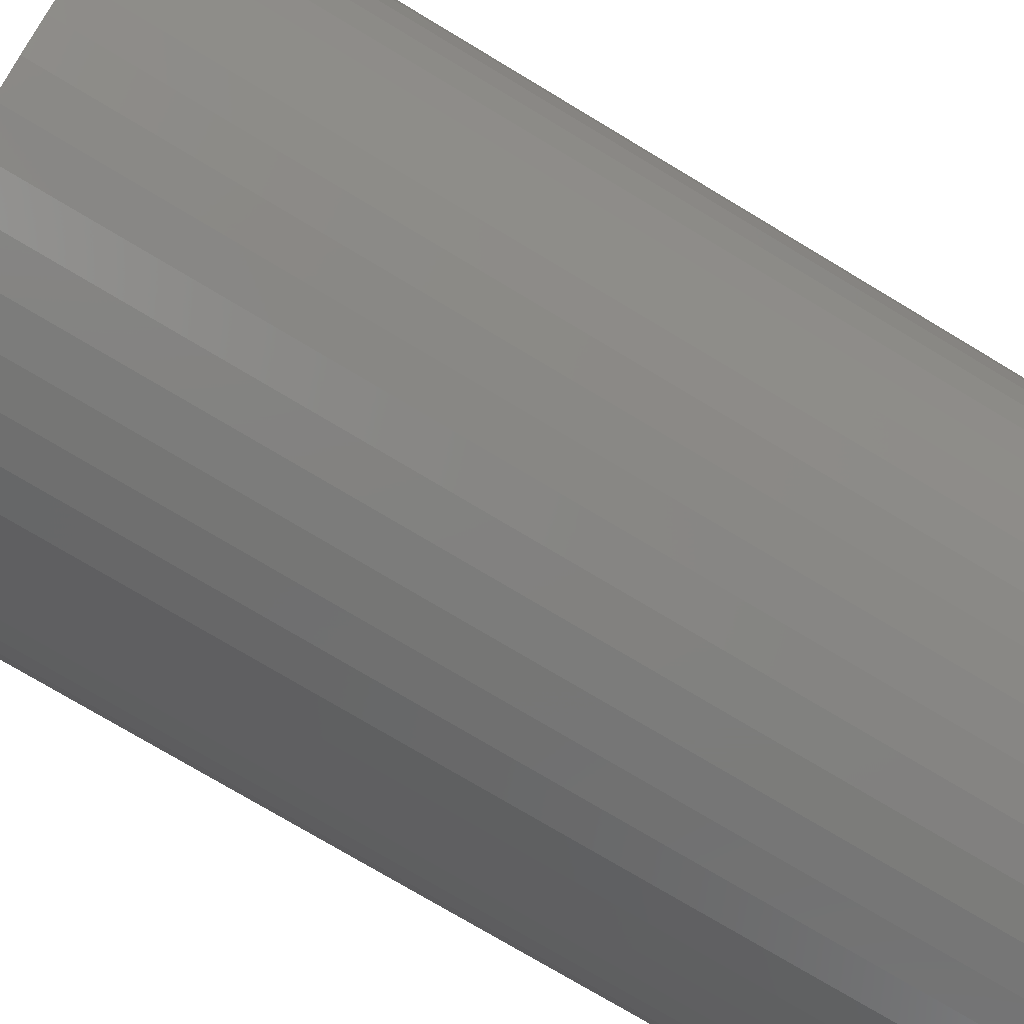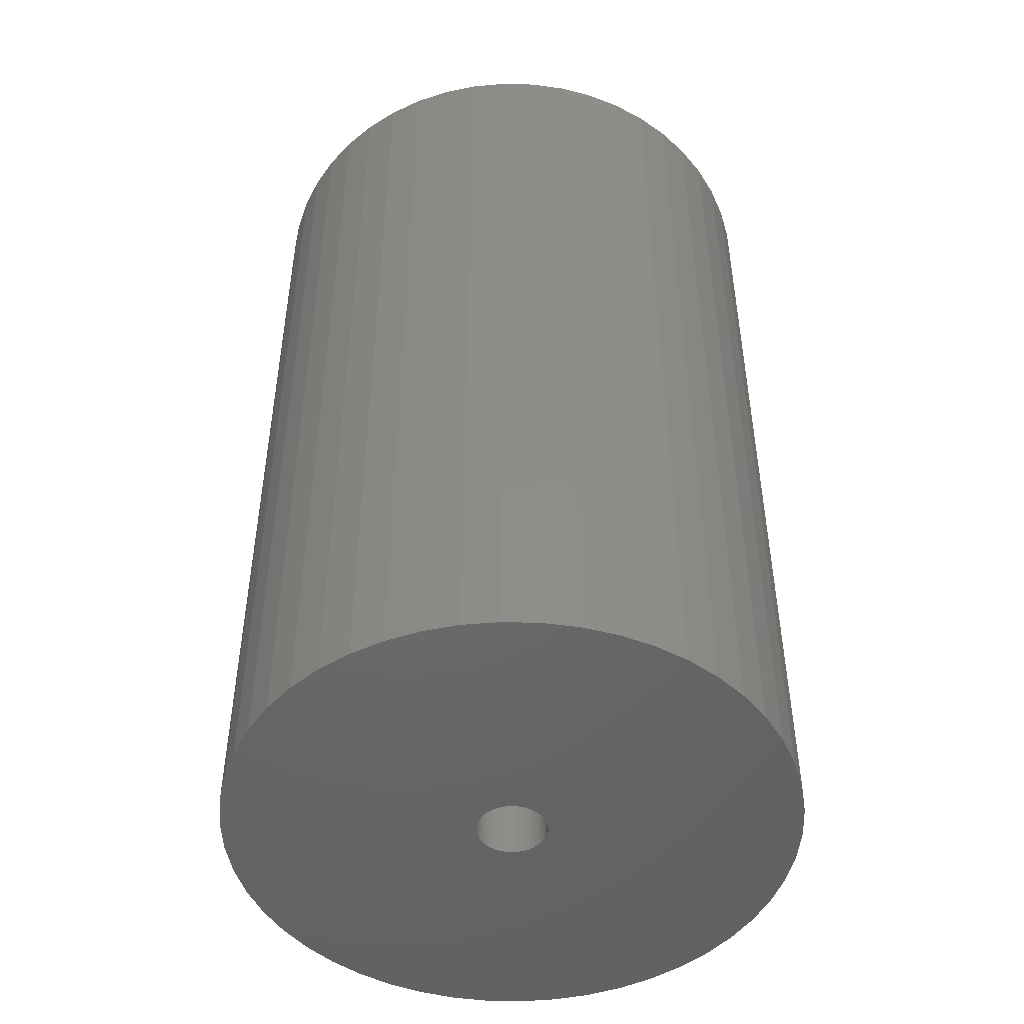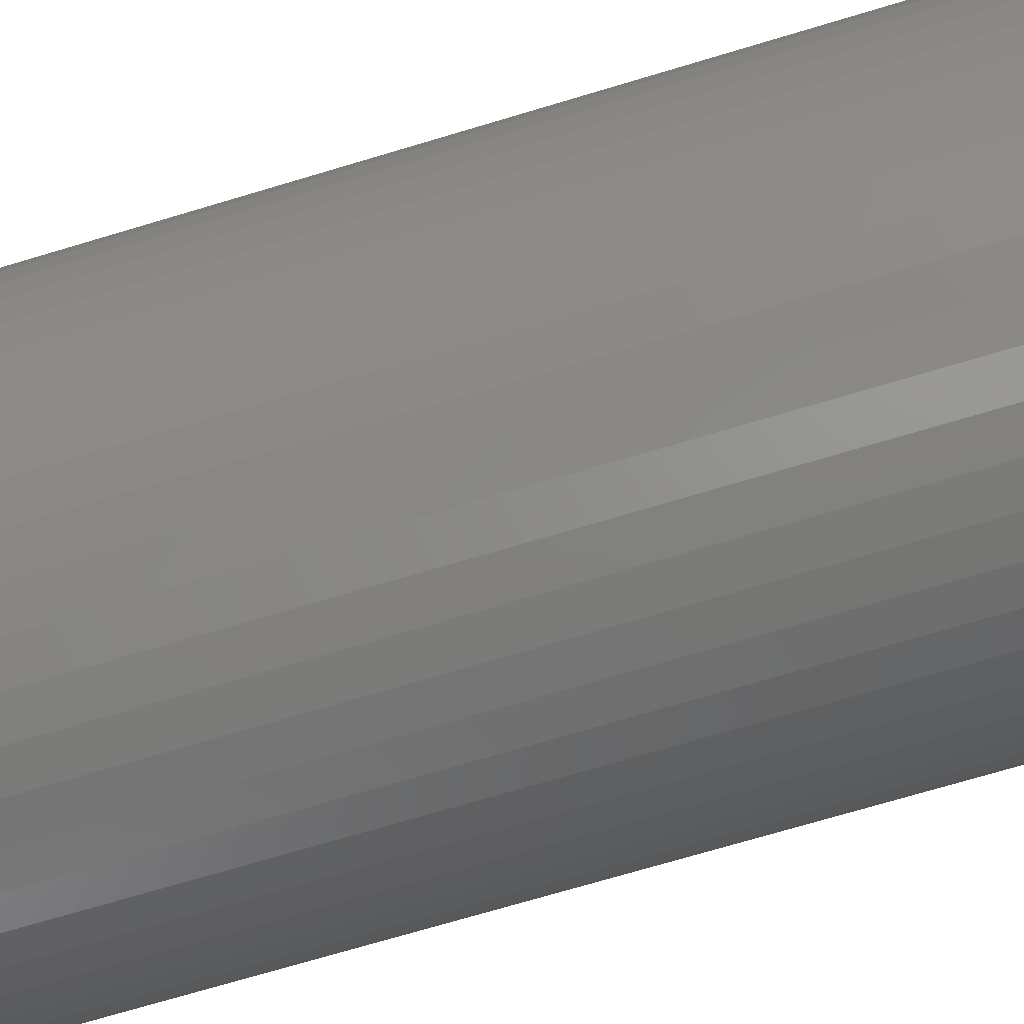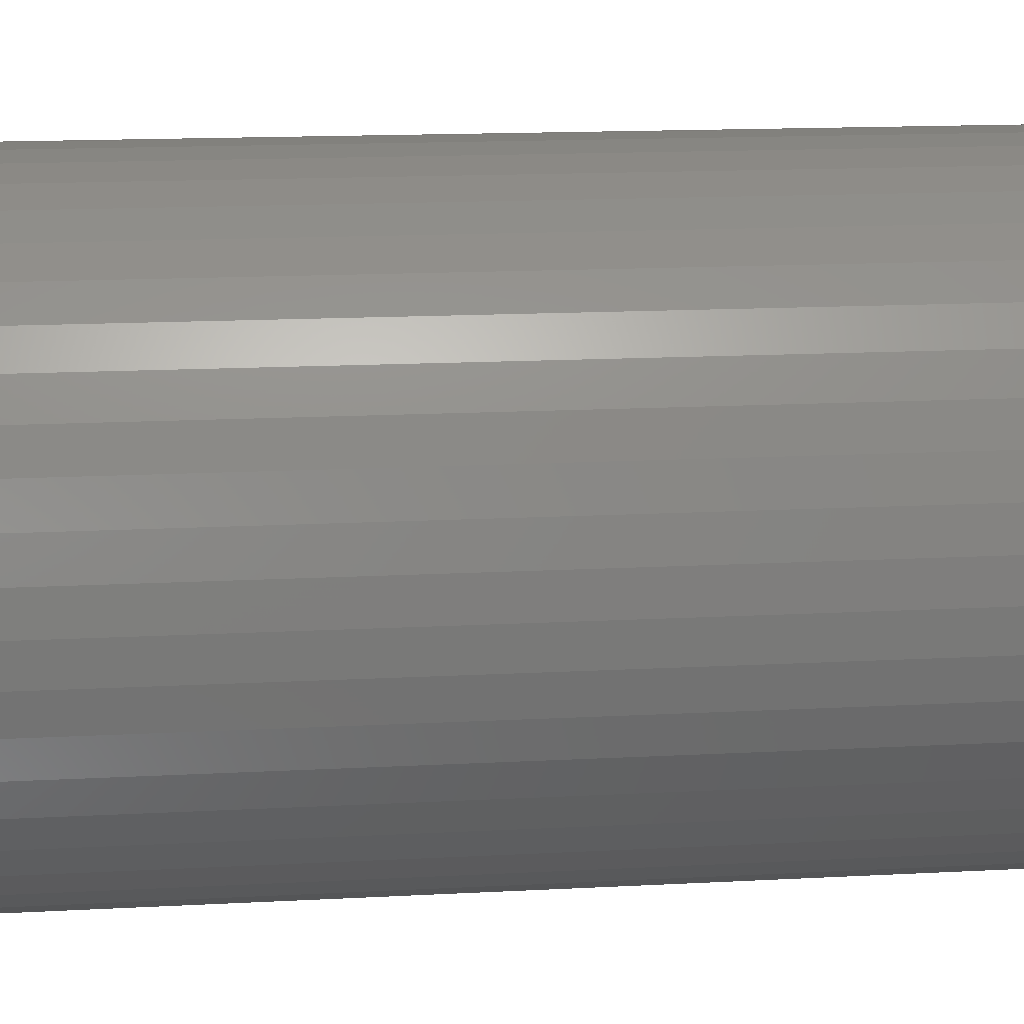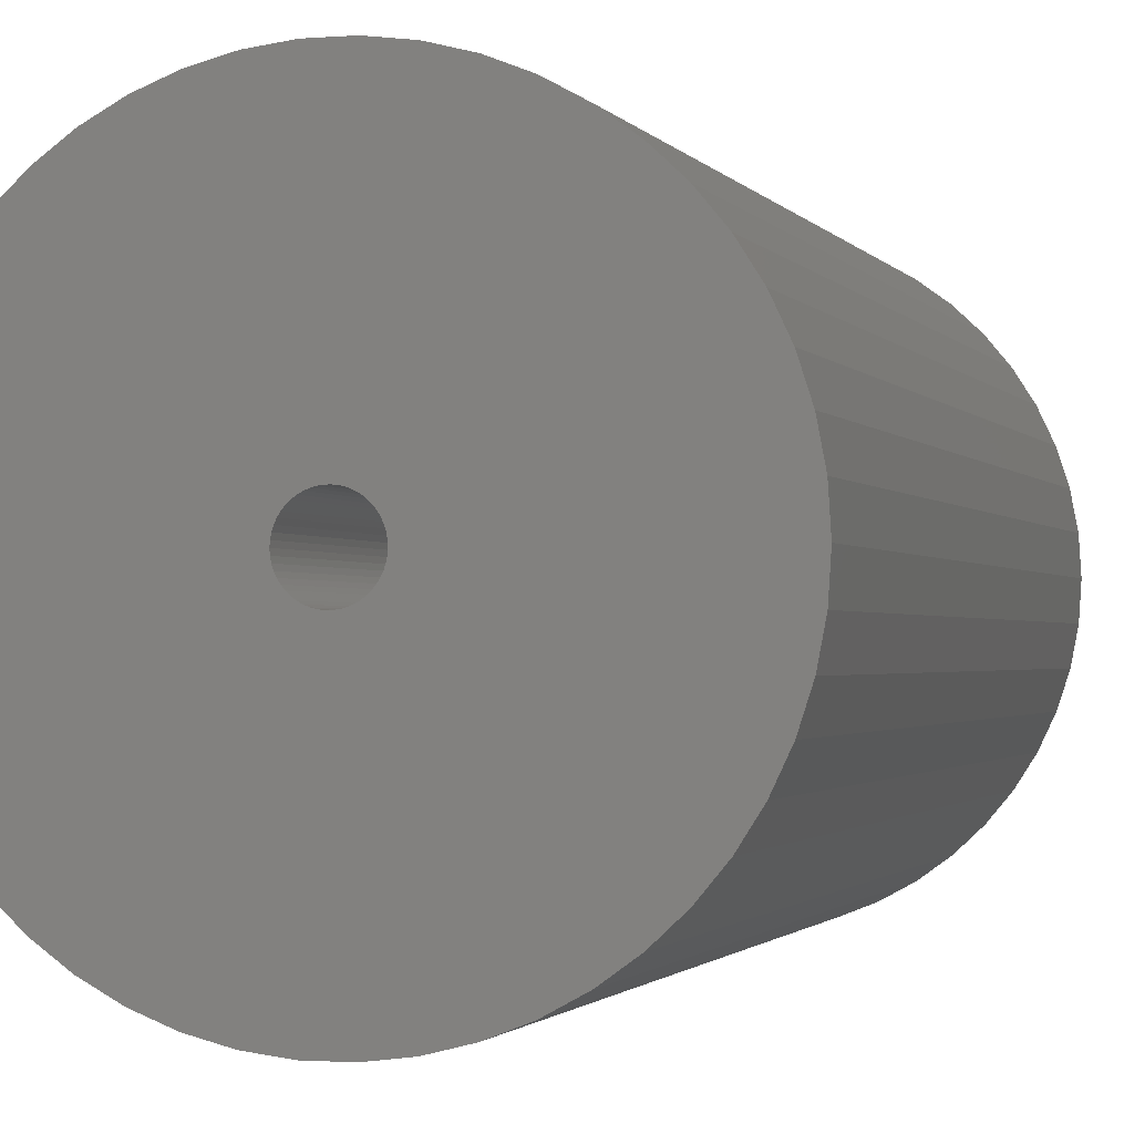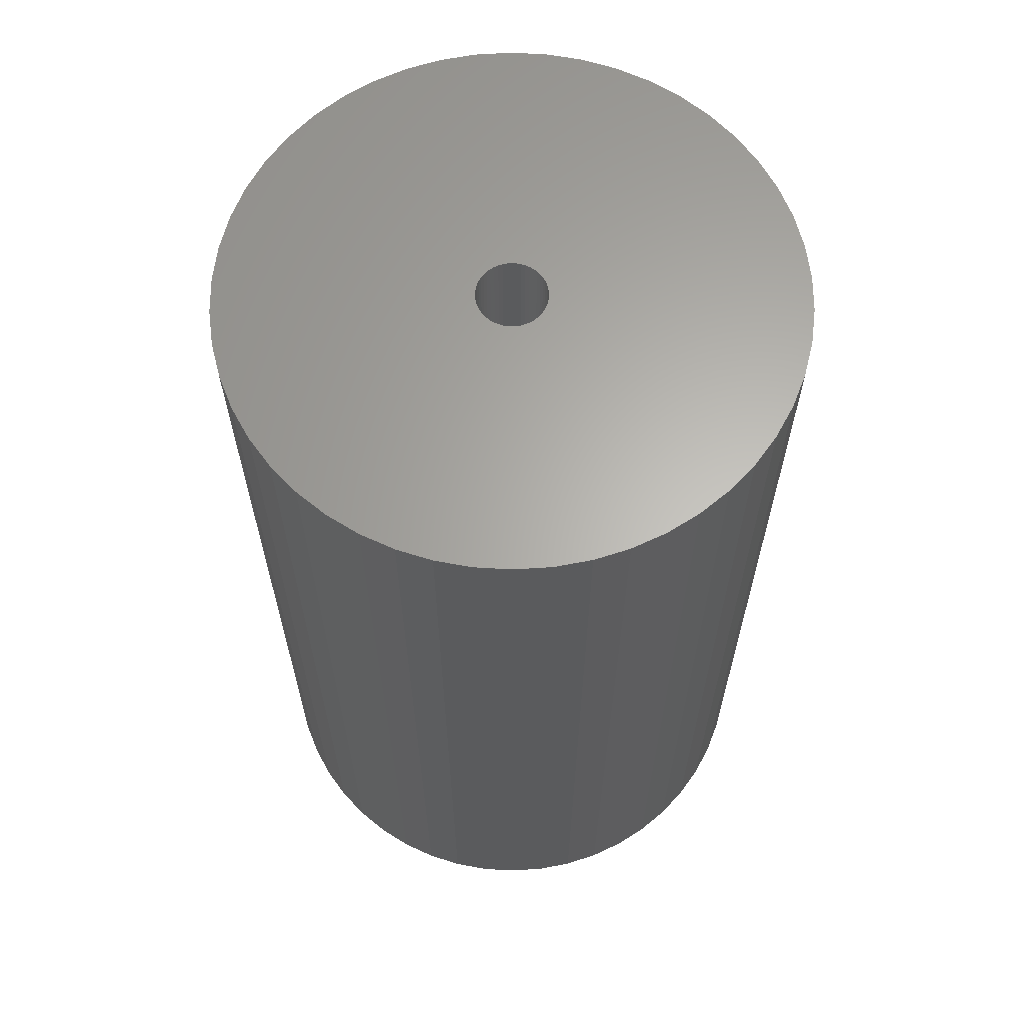
<metadata>
{"format":"stl","ext":"stl","renderer":"f3d","projection":"perspective","resolution":1024,"background":"white","views":[{"elev":-75.4,"azim":59.0,"up":"+Y"},{"elev":-48.3,"azim":-15.9,"up":"+Z"},{"elev":-74.1,"azim":-73.5,"up":"+Y"},{"elev":15.1,"azim":-96.6,"up":"+Y"},{"elev":-1.4,"azim":16.5,"up":"+Y"},{"elev":63.9,"azim":147.4,"up":"+Z"}]}
</metadata>
<code>
# stl→obj: 200 verts, 400 faces
v 11 0 18
v 10.91 1.379 -18
v 10.91 1.379 18
v 11 0 -18
v -11 0 -18
v -10.91 1.379 18
v -10.91 1.379 -18
v -11 0 18
v 0.6907 10.98 -18
v -0.6907 10.98 18
v 0.6907 10.98 18
v -0.6907 10.98 -18
v -0.6907 -10.98 -18
v 0.6907 -10.98 18
v -0.6907 -10.98 18
v 0.6907 -10.98 -18
v 8.019 7.53 -18
v 7.012 8.476 18
v 8.019 7.53 18
v 7.012 8.476 -18
v -7.012 8.476 -18
v -8.019 7.53 18
v -7.012 8.476 18
v -8.019 7.53 -18
v -3.399 10.46 -18
v -4.684 9.953 18
v -3.399 10.46 18
v -4.684 9.953 -18
v 10.23 4.049 18
v 9.639 5.299 -18
v 9.639 5.299 18
v 10.23 4.049 -18
v 4.684 9.953 -18
v 3.399 10.46 18
v 4.684 9.953 18
v 3.399 10.46 -18
v 2.061 10.81 18
v 2.061 10.81 -18
v 5.894 9.288 -18
v 5.894 9.288 18
v -10.23 4.049 -18
v -9.639 5.299 18
v -9.639 5.299 -18
v -10.23 4.049 18
v 1.35 0 18
v 1.339 0.1692 18
v 10.65 2.736 18
v 10.91 -1.379 18
v 1.308 0.3357 18
v 1.339 -0.1692 18
v 1.255 0.497 18
v 10.65 -2.736 18
v 1.183 0.6504 18
v 8.899 6.466 18
v 1.308 -0.3357 18
v 1.092 0.7935 18
v 10.23 -4.049 18
v 0.9841 0.9241 18
v 1.255 -0.497 18
v 0.8605 1.04 18
v 9.639 -5.299 18
v 0.7234 1.14 18
v 1.183 -0.6504 18
v 0.5748 1.222 18
v 8.899 -6.466 18
v 0.4172 1.284 18
v 1.092 -0.7935 18
v 8.019 -7.53 18
v 0.253 1.326 18
v 0.08477 1.347 18
v -0.08477 1.347 18
v -0.253 1.326 18
v -2.061 10.81 18
v -0.4172 1.284 18
v -0.5748 1.222 18
v -0.7234 1.14 18
v -5.894 9.288 18
v -0.8605 1.04 18
v -0.9841 0.9241 18
v -1.092 0.7935 18
v 0.9841 -0.9241 18
v 7.012 -8.476 18
v 0.8605 -1.04 18
v 5.894 -9.288 18
v 0.7234 -1.14 18
v 4.684 -9.953 18
v 0.5748 -1.222 18
v 3.399 -10.46 18
v 0.4172 -1.284 18
v 2.061 -10.81 18
v 0.253 -1.326 18
v 0.08477 -1.347 18
v -0.08477 -1.347 18
v -0.253 -1.326 18
v -2.061 -10.81 18
v -0.4172 -1.284 18
v -3.399 -10.46 18
v -0.5748 -1.222 18
v -4.684 -9.953 18
v -0.7234 -1.14 18
v -5.894 -9.288 18
v -0.8605 -1.04 18
v -7.012 -8.476 18
v -0.9841 -0.9241 18
v -8.019 -7.53 18
v -1.092 -0.7935 18
v -8.899 -6.466 18
v -1.183 -0.6504 18
v -9.639 -5.299 18
v -1.255 -0.497 18
v -10.23 -4.049 18
v -1.308 -0.3357 18
v -10.65 -2.736 18
v -1.339 -0.1692 18
v -10.91 -1.379 18
v -1.35 0 18
v -8.899 6.466 18
v -1.183 0.6504 18
v -1.255 0.497 18
v -1.308 0.3357 18
v -10.65 2.736 18
v -1.339 0.1692 18
v -2.061 10.81 -18
v 1.35 0 -18
v 10.91 -1.379 -18
v 1.339 -0.1692 -18
v 10.65 -2.736 -18
v 1.308 -0.3357 -18
v 10.23 -4.049 -18
v 1.339 0.1692 -18
v 1.255 -0.497 -18
v 9.639 -5.299 -18
v 10.65 2.736 -18
v 1.183 -0.6504 -18
v 8.899 -6.466 -18
v 1.308 0.3357 -18
v 1.092 -0.7935 -18
v 8.019 -7.53 -18
v 0.9841 -0.9241 -18
v 7.012 -8.476 -18
v 1.255 0.497 -18
v 0.8605 -1.04 -18
v 5.894 -9.288 -18
v 0.7234 -1.14 -18
v 4.684 -9.953 -18
v 1.183 0.6504 -18
v 0.5748 -1.222 -18
v 3.399 -10.46 -18
v 8.899 6.466 -18
v 0.4172 -1.284 -18
v 2.061 -10.81 -18
v 1.092 0.7935 -18
v 0.253 -1.326 -18
v 0.08477 -1.347 -18
v -0.08477 -1.347 -18
v -0.253 -1.326 -18
v -2.061 -10.81 -18
v -0.4172 -1.284 -18
v -3.399 -10.46 -18
v -0.5748 -1.222 -18
v -4.684 -9.953 -18
v -0.7234 -1.14 -18
v -5.894 -9.288 -18
v -0.8605 -1.04 -18
v -7.012 -8.476 -18
v -0.9841 -0.9241 -18
v -8.019 -7.53 -18
v -1.092 -0.7935 -18
v 0.9841 0.9241 -18
v 0.8605 1.04 -18
v 0.7234 1.14 -18
v 0.5748 1.222 -18
v 0.4172 1.284 -18
v 0.253 1.326 -18
v 0.08477 1.347 -18
v -0.08477 1.347 -18
v -0.253 1.326 -18
v -0.4172 1.284 -18
v -0.5748 1.222 -18
v -0.7234 1.14 -18
v -5.894 9.288 -18
v -0.8605 1.04 -18
v -0.9841 0.9241 -18
v -1.092 0.7935 -18
v -8.899 6.466 -18
v -1.183 0.6504 -18
v -1.255 0.497 -18
v -1.308 0.3357 -18
v -10.65 2.736 -18
v -1.339 0.1692 -18
v -1.35 0 -18
v -8.899 -6.466 -18
v -1.183 -0.6504 -18
v -9.639 -5.299 -18
v -1.255 -0.497 -18
v -10.23 -4.049 -18
v -1.308 -0.3357 -18
v -10.65 -2.736 -18
v -1.339 -0.1692 -18
v -10.91 -1.379 -18
f 1 2 3
f 2 1 4
f 5 6 7
f 6 5 8
f 9 10 11
f 10 9 12
f 13 14 15
f 14 13 16
f 17 18 19
f 18 17 20
f 21 22 23
f 22 21 24
f 25 26 27
f 26 25 28
f 29 30 31
f 30 29 32
f 33 34 35
f 34 33 36
f 36 37 34
f 37 36 38
f 39 35 40
f 35 39 33
f 41 42 43
f 42 41 44
f 45 1 3
f 46 3 47
f 1 45 48
f 49 47 29
f 50 48 45
f 51 29 31
f 48 50 52
f 53 31 54
f 55 52 50
f 56 54 19
f 52 55 57
f 58 19 18
f 59 57 55
f 60 18 40
f 57 59 61
f 62 40 35
f 63 61 59
f 64 35 34
f 61 63 65
f 66 34 37
f 67 65 63
f 65 67 68
f 3 46 45
f 47 49 46
f 29 51 49
f 31 53 51
f 54 56 53
f 19 58 56
f 18 60 58
f 40 62 60
f 69 37 11
f 35 64 62
f 34 66 64
f 37 69 66
f 11 70 69
f 11 71 70
f 10 71 11
f 71 10 72
f 73 72 10
f 72 73 74
f 27 74 73
f 74 27 75
f 26 75 27
f 75 26 76
f 77 76 26
f 76 77 78
f 23 78 77
f 78 23 79
f 22 79 23
f 79 22 80
f 81 68 67
f 68 81 82
f 83 82 81
f 82 83 84
f 85 84 83
f 84 85 86
f 87 86 85
f 86 87 88
f 89 88 87
f 88 89 90
f 91 90 89
f 90 91 14
f 92 14 91
f 93 14 92
f 15 93 94
f 95 94 96
f 97 96 98
f 93 15 14
f 99 98 100
f 101 100 102
f 103 102 104
f 105 104 106
f 107 106 108
f 109 108 110
f 111 110 112
f 113 112 114
f 115 114 116
f 117 80 22
f 94 95 15
f 80 117 118
f 96 97 95
f 42 118 117
f 98 99 97
f 118 42 119
f 100 101 99
f 44 119 42
f 102 103 101
f 119 44 120
f 104 105 103
f 121 120 44
f 106 107 105
f 120 121 122
f 108 109 107
f 6 122 121
f 110 111 109
f 122 6 116
f 112 113 111
f 8 116 6
f 114 115 113
f 116 8 115
f 12 73 10
f 73 12 123
f 124 4 125
f 126 125 127
f 4 124 2
f 128 127 129
f 130 2 124
f 131 129 132
f 2 130 133
f 134 132 135
f 136 133 130
f 137 135 138
f 133 136 32
f 139 138 140
f 141 32 136
f 142 140 143
f 32 141 30
f 144 143 145
f 146 30 141
f 147 145 148
f 30 146 149
f 150 148 151
f 152 149 146
f 149 152 17
f 125 126 124
f 127 128 126
f 129 131 128
f 132 134 131
f 135 137 134
f 138 139 137
f 140 142 139
f 143 144 142
f 153 151 16
f 145 147 144
f 148 150 147
f 151 153 150
f 16 154 153
f 16 155 154
f 13 155 16
f 155 13 156
f 157 156 13
f 156 157 158
f 159 158 157
f 158 159 160
f 161 160 159
f 160 161 162
f 163 162 161
f 162 163 164
f 165 164 163
f 164 165 166
f 167 166 165
f 166 167 168
f 169 17 152
f 17 169 20
f 170 20 169
f 20 170 39
f 171 39 170
f 39 171 33
f 172 33 171
f 33 172 36
f 173 36 172
f 36 173 38
f 174 38 173
f 38 174 9
f 175 9 174
f 176 9 175
f 12 176 177
f 123 177 178
f 25 178 179
f 176 12 9
f 28 179 180
f 181 180 182
f 21 182 183
f 24 183 184
f 185 184 186
f 43 186 187
f 41 187 188
f 189 188 190
f 7 190 191
f 192 168 167
f 177 123 12
f 168 192 193
f 178 25 123
f 194 193 192
f 179 28 25
f 193 194 195
f 180 181 28
f 196 195 194
f 182 21 181
f 195 196 197
f 183 24 21
f 198 197 196
f 184 185 24
f 197 198 199
f 186 43 185
f 200 199 198
f 187 41 43
f 199 200 191
f 188 189 41
f 5 191 200
f 190 7 189
f 191 5 7
f 16 90 14
f 90 16 151
f 47 32 29
f 32 47 133
f 3 133 47
f 133 3 2
f 54 17 19
f 17 54 149
f 31 149 54
f 149 31 30
f 38 11 37
f 11 38 9
f 20 40 18
f 40 20 39
f 43 117 185
f 117 43 42
f 185 22 24
f 22 185 117
f 189 44 41
f 44 189 121
f 7 121 189
f 121 7 6
f 28 77 26
f 77 28 181
f 181 23 77
f 23 181 21
f 123 27 73
f 27 123 25
f 48 4 1
f 4 48 125
f 61 129 57
f 129 61 132
f 167 103 105
f 103 167 165
f 194 111 196
f 111 194 109
f 192 109 194
f 109 192 107
f 145 84 86
f 84 145 143
f 57 127 52
f 127 57 129
f 167 107 192
f 107 167 105
f 198 115 200
f 115 198 113
f 200 8 5
f 8 200 115
f 196 113 198
f 113 196 111
f 140 68 82
f 68 140 138
f 148 86 88
f 86 148 145
f 151 88 90
f 88 151 148
f 52 125 48
f 125 52 127
f 65 132 61
f 132 65 135
f 68 135 65
f 135 68 138
f 157 15 95
f 15 157 13
f 161 97 99
f 97 161 159
f 165 101 103
f 101 165 163
f 143 82 84
f 82 143 140
f 159 95 97
f 95 159 157
f 163 99 101
f 99 163 161
f 146 56 152
f 56 146 53
f 173 64 66
f 64 173 172
f 179 74 75
f 74 179 178
f 119 186 118
f 186 119 187
f 176 70 71
f 70 176 175
f 171 60 62
f 60 171 170
f 116 190 122
f 190 116 191
f 80 183 79
f 183 80 184
f 178 72 74
f 72 178 177
f 183 78 79
f 78 183 182
f 142 85 83
f 85 142 144
f 170 58 60
f 58 170 169
f 152 58 169
f 58 152 56
f 174 66 69
f 66 174 173
f 175 69 70
f 69 175 174
f 172 62 64
f 62 172 171
f 120 187 119
f 187 120 188
f 122 188 120
f 188 122 190
f 118 184 80
f 184 118 186
f 177 71 72
f 71 177 176
f 182 76 78
f 76 182 180
f 180 75 76
f 75 180 179
f 124 46 130
f 46 124 45
f 126 45 124
f 45 126 50
f 128 50 126
f 50 128 55
f 114 191 116
f 191 114 199
f 141 53 146
f 53 141 51
f 136 51 141
f 51 136 49
f 130 49 136
f 49 130 46
f 137 63 134
f 63 137 67
f 134 59 131
f 59 134 63
f 154 93 92
f 93 154 155
f 106 193 108
f 193 106 168
f 153 92 91
f 92 153 154
f 144 87 85
f 87 144 147
f 147 89 87
f 89 147 150
f 139 83 81
f 83 139 142
f 131 55 128
f 55 131 59
f 162 102 100
f 102 162 164
f 158 98 96
f 98 158 160
f 156 96 94
f 96 156 158
f 110 197 112
f 197 110 195
f 112 199 114
f 199 112 197
f 108 195 110
f 195 108 193
f 104 168 106
f 168 104 166
f 164 104 102
f 104 164 166
f 150 91 89
f 91 150 153
f 139 67 137
f 67 139 81
f 160 100 98
f 100 160 162
f 155 94 93
f 94 155 156

</code>
